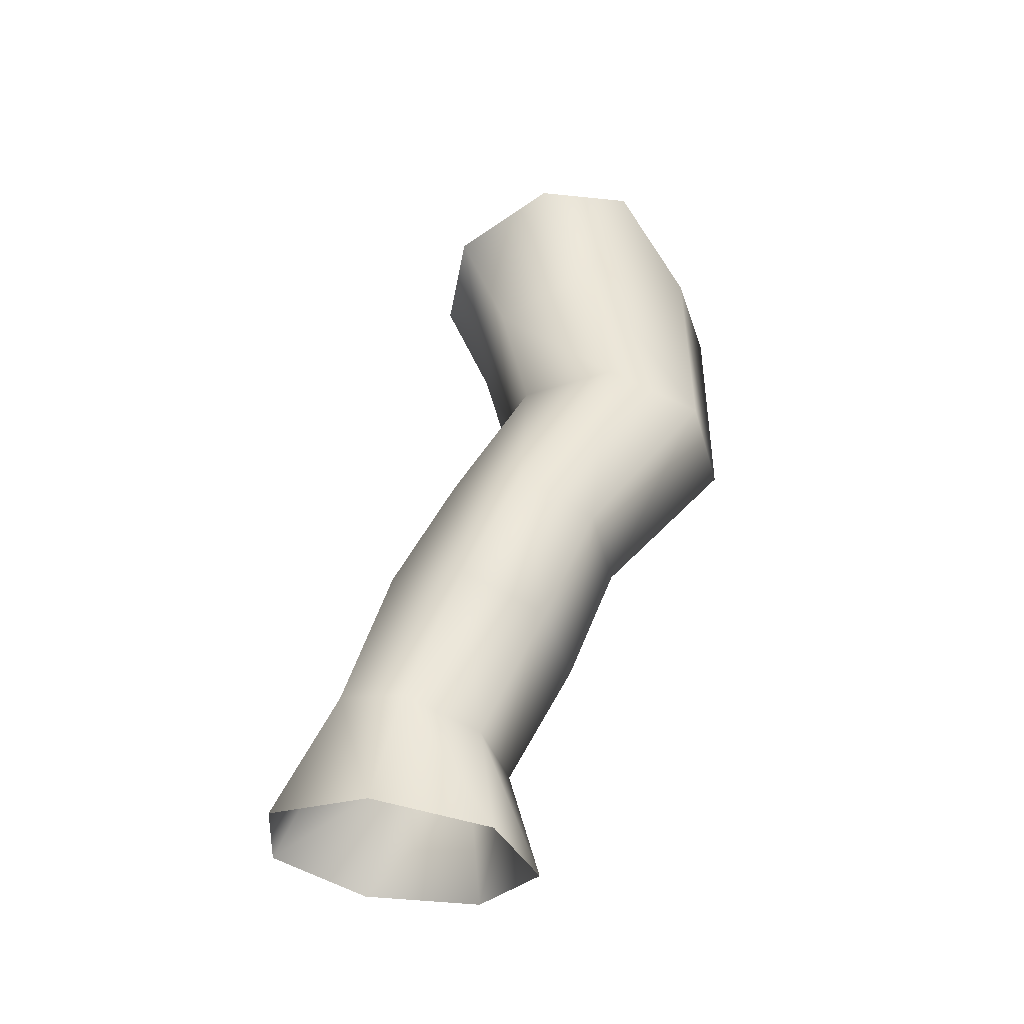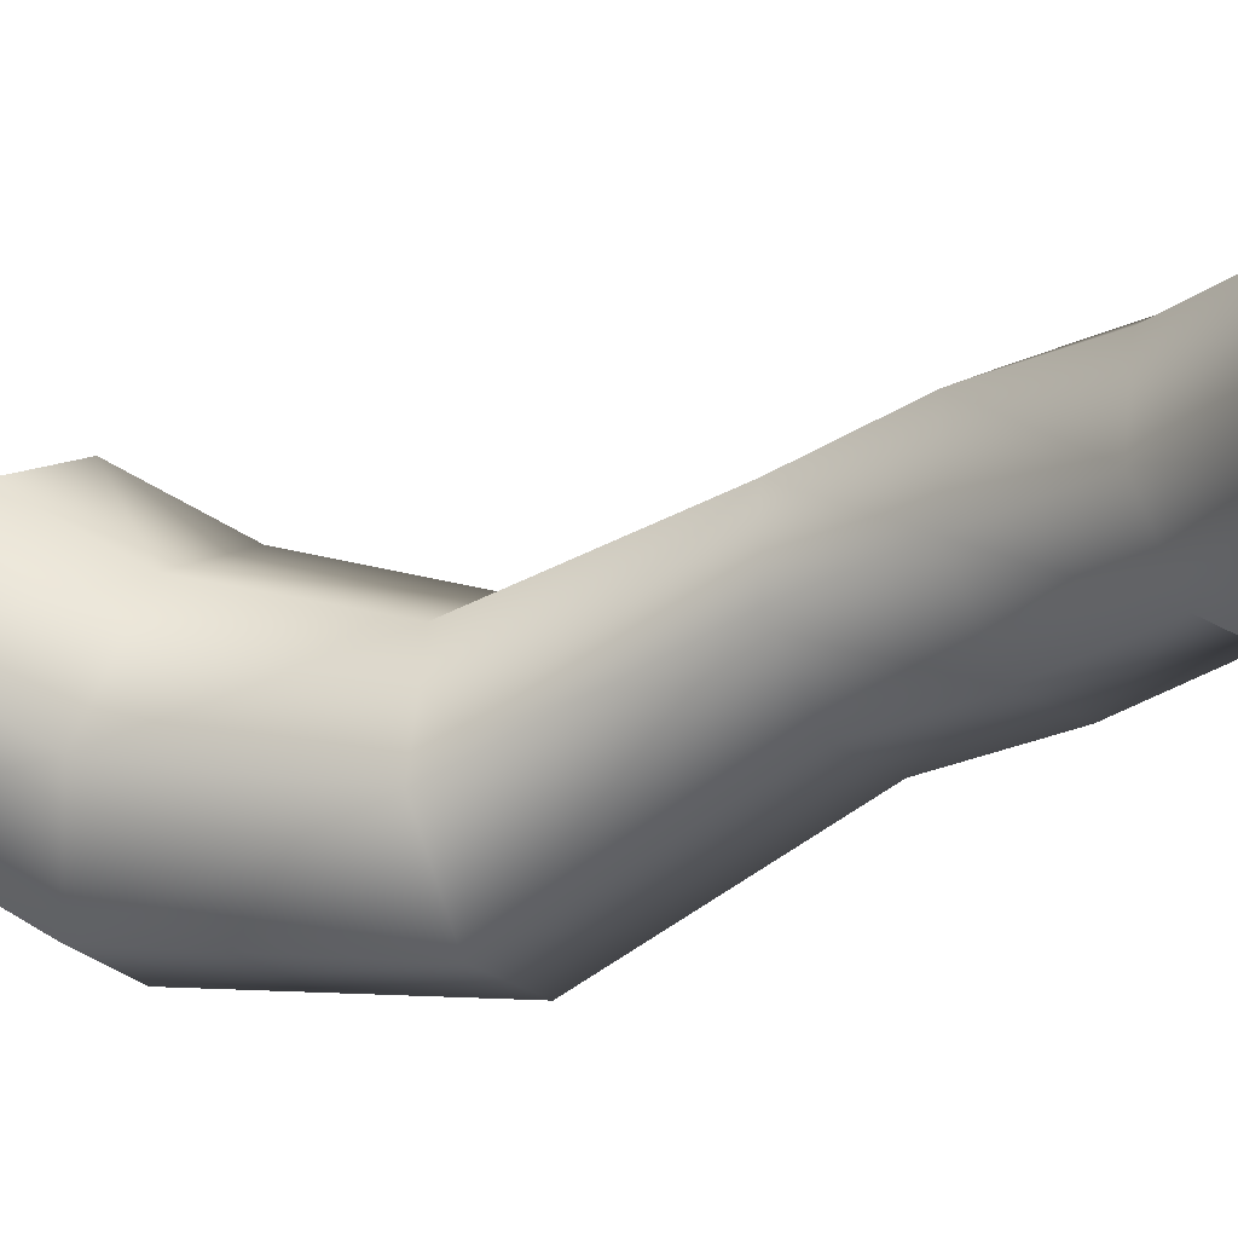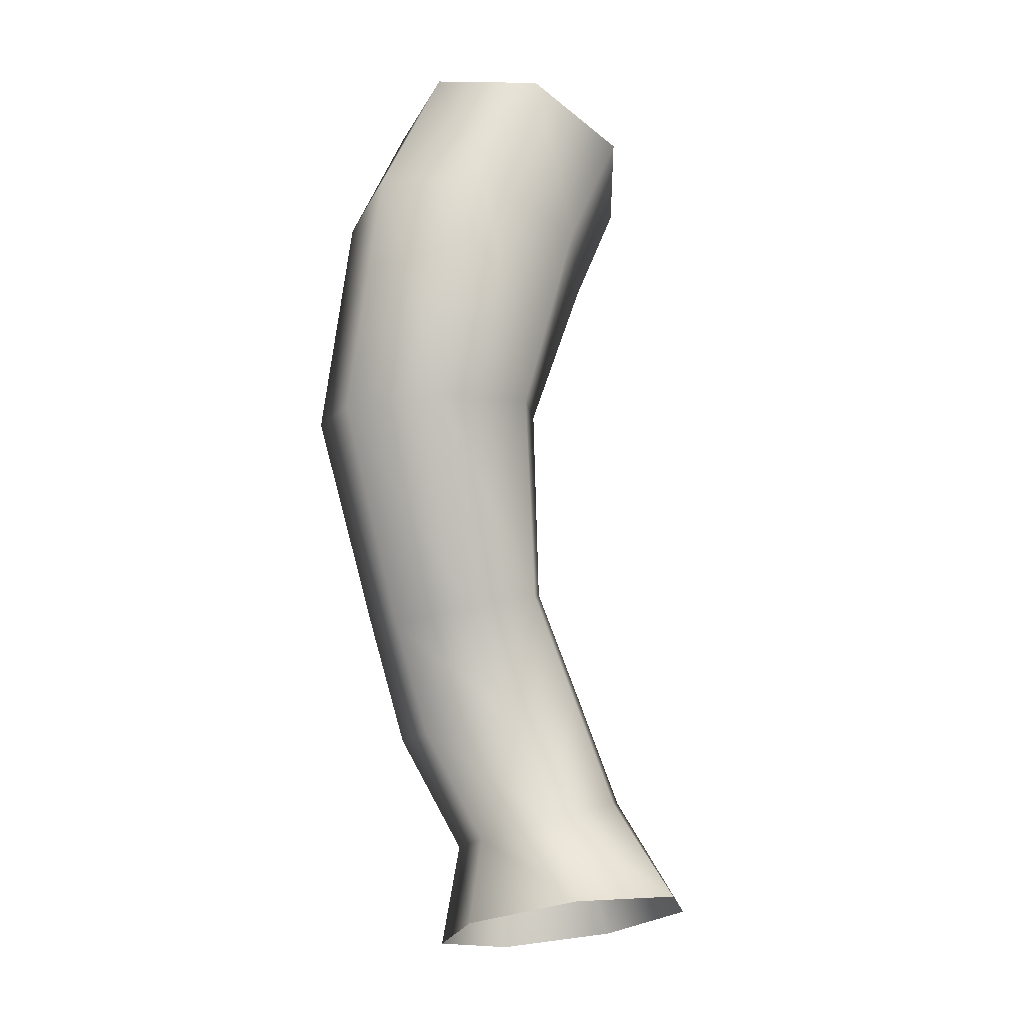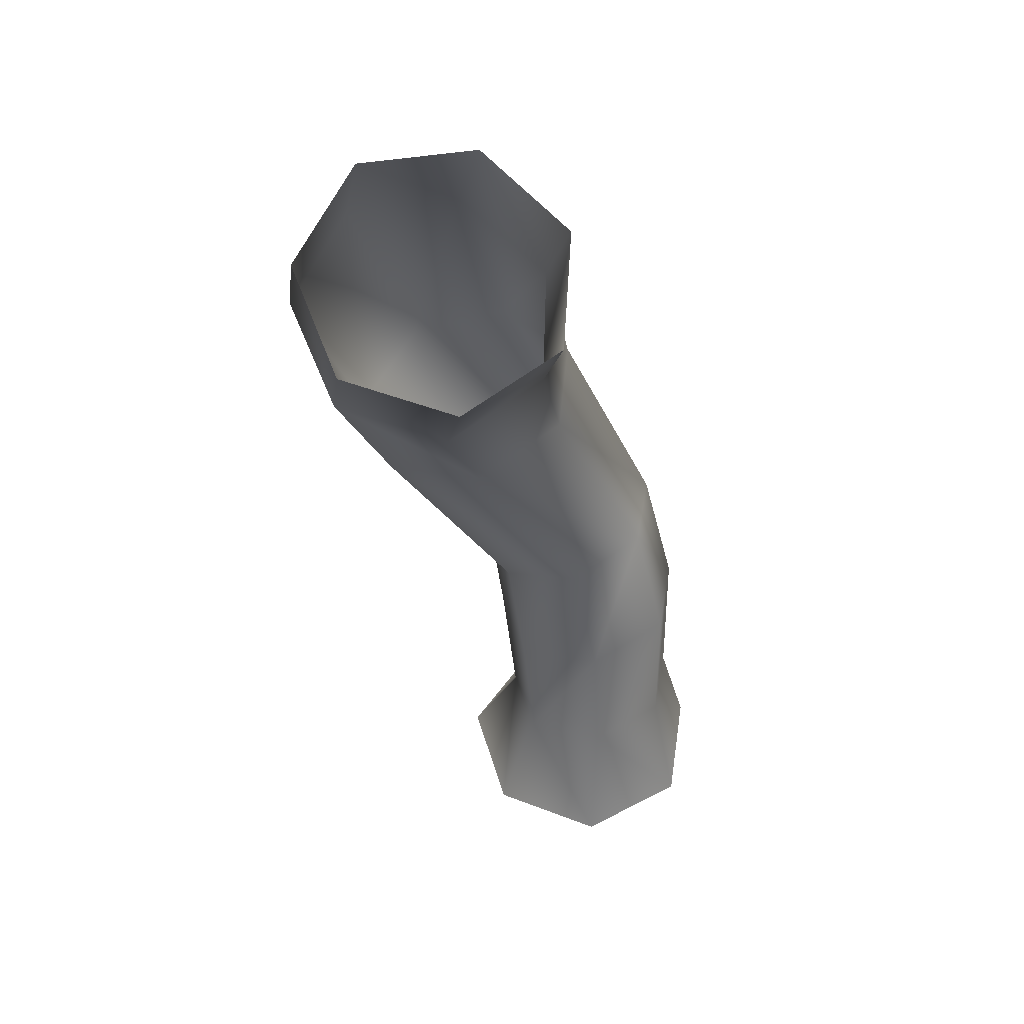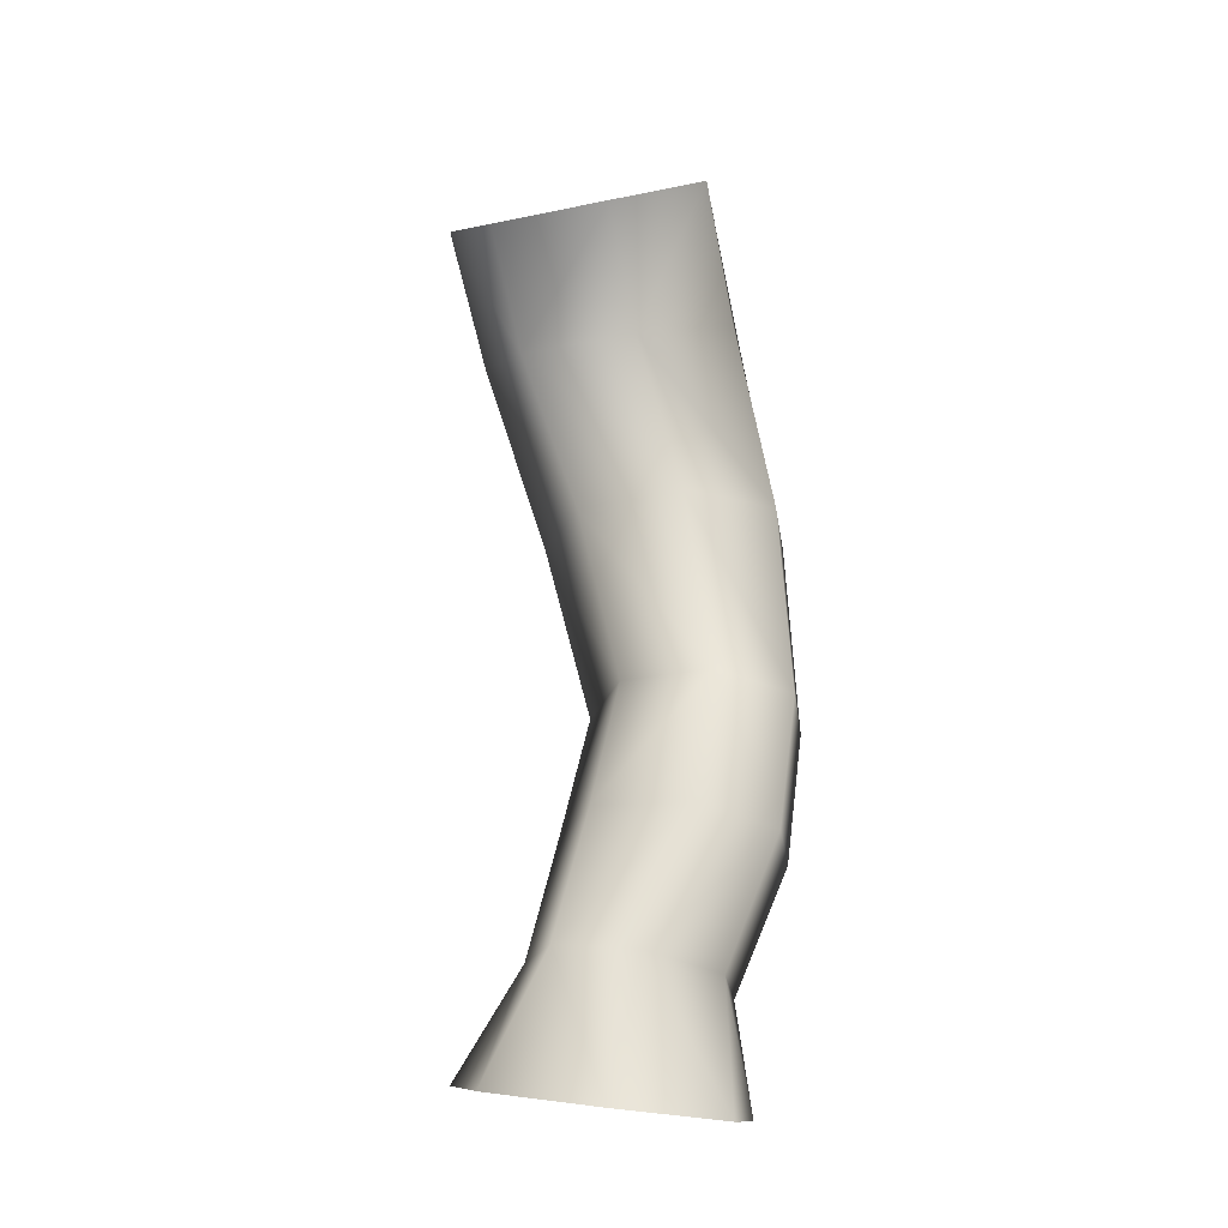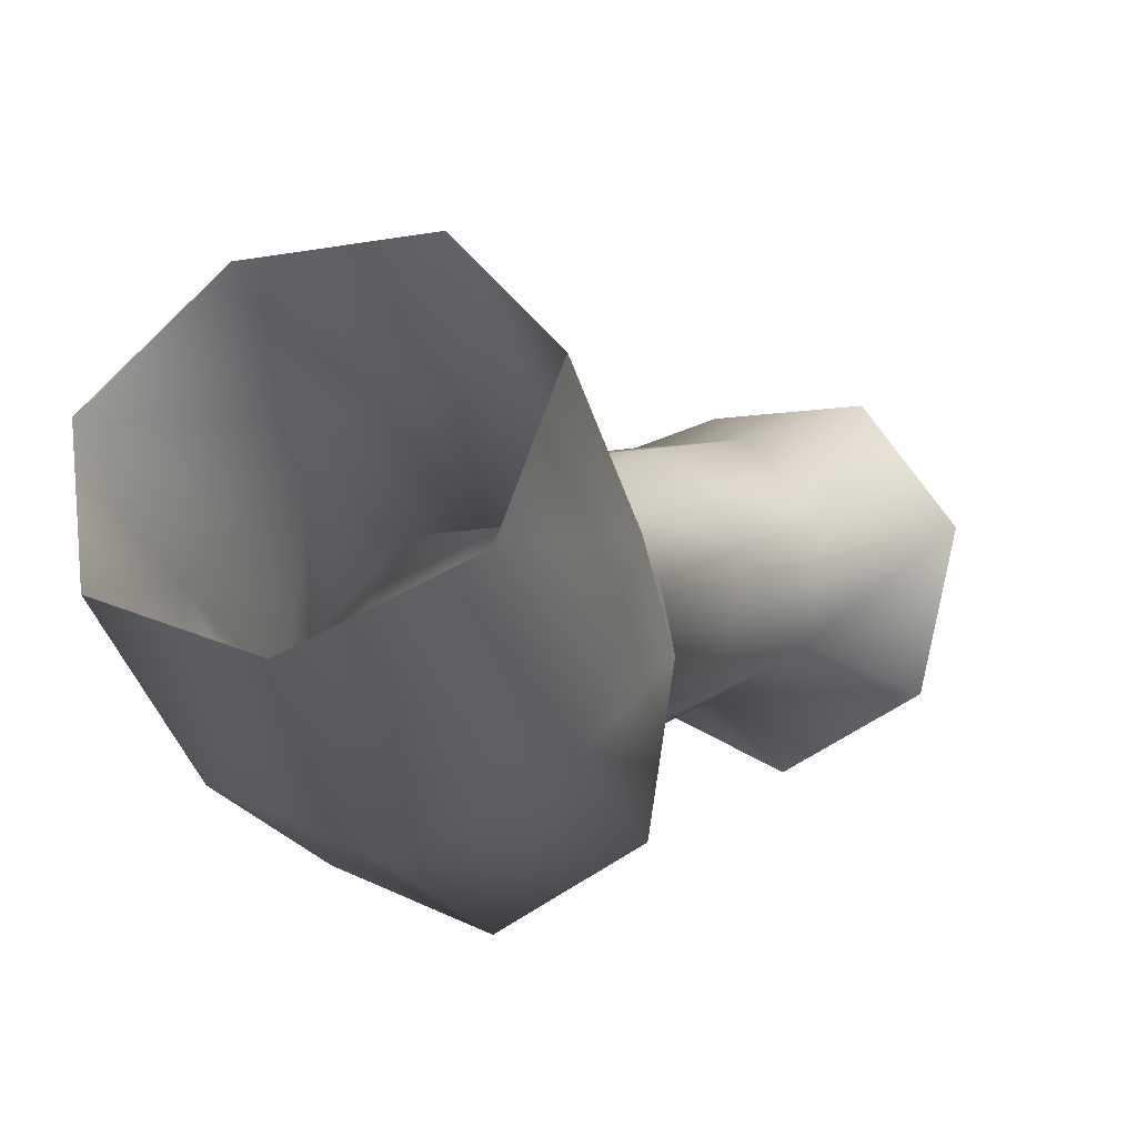
<metadata>
{"format":"obj","ext":"obj","renderer":"f3d","projection":"perspective","resolution":1024,"background":"white","views":[{"elev":-34.9,"azim":80.7,"up":"+Y"},{"elev":10.3,"azim":-58.8,"up":"+Z"},{"elev":-22.4,"azim":-136.6,"up":"+Y"},{"elev":60.2,"azim":-34.2,"up":"+Y"},{"elev":-6.6,"azim":19.1,"up":"+Y"},{"elev":-17.1,"azim":-155.2,"up":"+Z"}]}
</metadata>
<code>
g A_Pillar9928276
v -8354 756.9 9326
v -8379 872.3 9323
v -8364 862.9 9382
v -8344 770.4 9378
v -8402 745.1 9303
v -8433 872 9296
v -8451 743.9 9327
v -8485 862 9324
v -8464 754.2 9378
v -8496 849.9 9383
v -8432 768.2 9420
v -8458 844.9 9431
v -8378 775.4 9419
v -8399 850.6 9431
v -8344 770.4 9378
v -8364 862.9 9382
v -8328 657.6 9393
v -8321 674.2 9432
v -8367 646.8 9375
v -8409 650 9393
v -8421 664.6 9432
v -8395 679.8 9464
v -8351 684.1 9464
v -8321 674.2 9432
v -8320 611.4 9462
v -8328 595.4 9419
v -8370 587.3 9398
v -8414 593.2 9415
v -8427 608.5 9457
v -8400 621.9 9493
v -8352 623.1 9495
v -8320 611.4 9462
v -8339 480.9 9443
v -8346 535.2 9449
v -8339 548.1 9488
v -8330 487.2 9504
v -8391 481.7 9412
v -8384 530.7 9428
v -8448 488.9 9434
v -8423 537.9 9443
v -8466 497.2 9492
v -8435 551.5 9481
v -8432 500.3 9543
v -8410 561.2 9514
v -8372 495.8 9548
v -8367 559.7 9517
v -8330 487.2 9504
v -8339 548.1 9488
v -8386 947.3 9354
v -8369 929.4 9410
v -8369 929.4 9410
v -8404 910.3 9454
v -8442 950.5 9330
v -8495 936.6 9355
v -8505 916.1 9411
v -8465 904.3 9455
f 49 50 3
f 53 49 2
f 3 2 49
f 2 3 1
f 4 1 3
f 1 4 17
f 18 17 4
f 2 6 53
f 6 2 5
f 1 5 2
f 5 1 19
f 17 19 1
f 54 53 8
f 6 8 53
f 8 6 7
f 5 7 6
f 7 5 20
f 19 20 5
f 55 54 10
f 8 10 54
f 10 8 9
f 7 9 8
f 9 7 21
f 20 21 7
f 21 20 28
f 19 28 20
f 28 19 27
f 17 27 19
f 27 17 26
f 18 26 17
f 26 18 25
f 56 55 12
f 10 12 55
f 12 10 11
f 9 11 10
f 11 9 22
f 21 22 9
f 22 21 29
f 28 29 21
f 29 28 40
f 27 40 28
f 40 27 38
f 26 38 27
f 38 26 34
f 25 34 26
f 34 25 35
f 52 56 12
f 33 35 36
f 35 33 34
f 37 34 33
f 34 37 38
f 39 38 37
f 38 39 40
f 51 52 14
f 12 14 52
f 14 12 13
f 11 13 12
f 13 11 23
f 22 23 11
f 23 22 30
f 29 30 22
f 30 29 42
f 40 42 29
f 42 40 41
f 39 41 40
f 41 43 42
f 44 42 43
f 42 44 30
f 31 30 44
f 30 31 23
f 14 16 51
f 16 14 15
f 13 15 14
f 15 13 24
f 23 24 13
f 24 23 32
f 31 32 23
f 32 31 46
f 44 46 31
f 46 44 45
f 43 45 44
f 46 48 32
f 48 46 47
f 45 47 46

</code>
